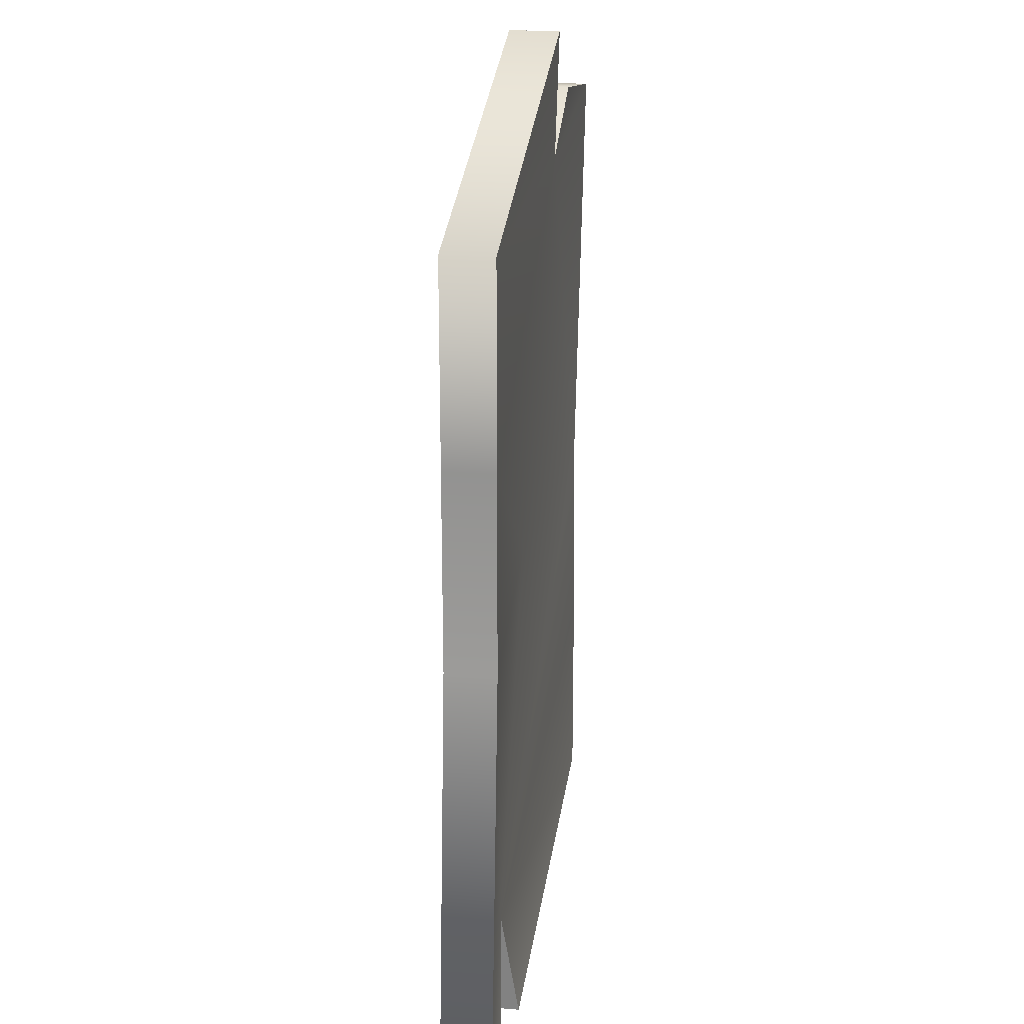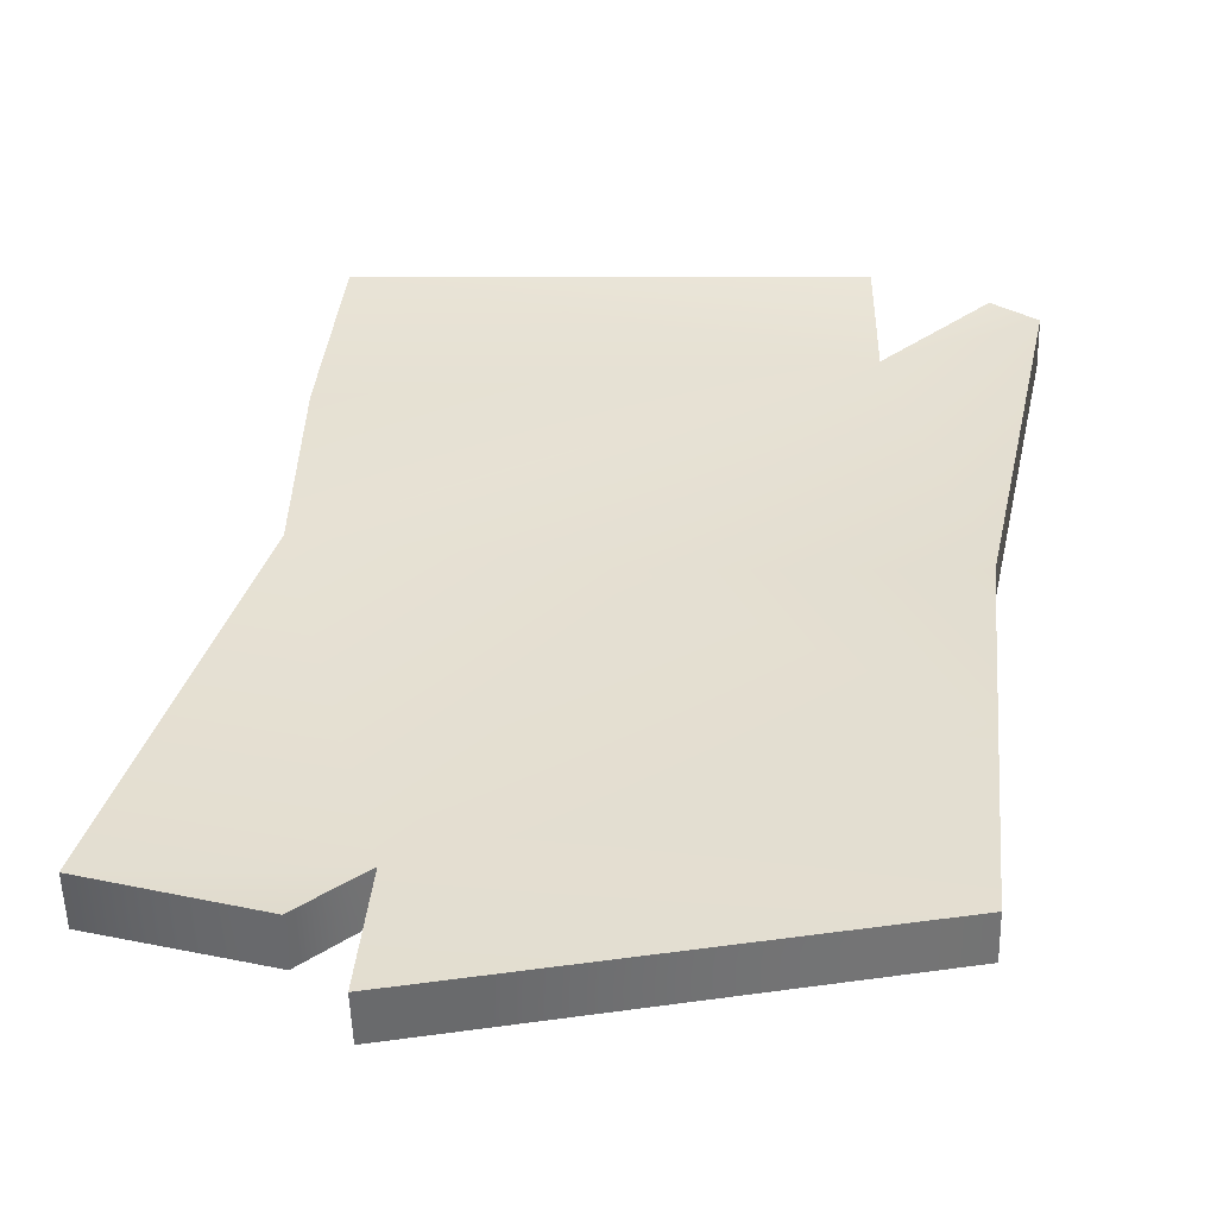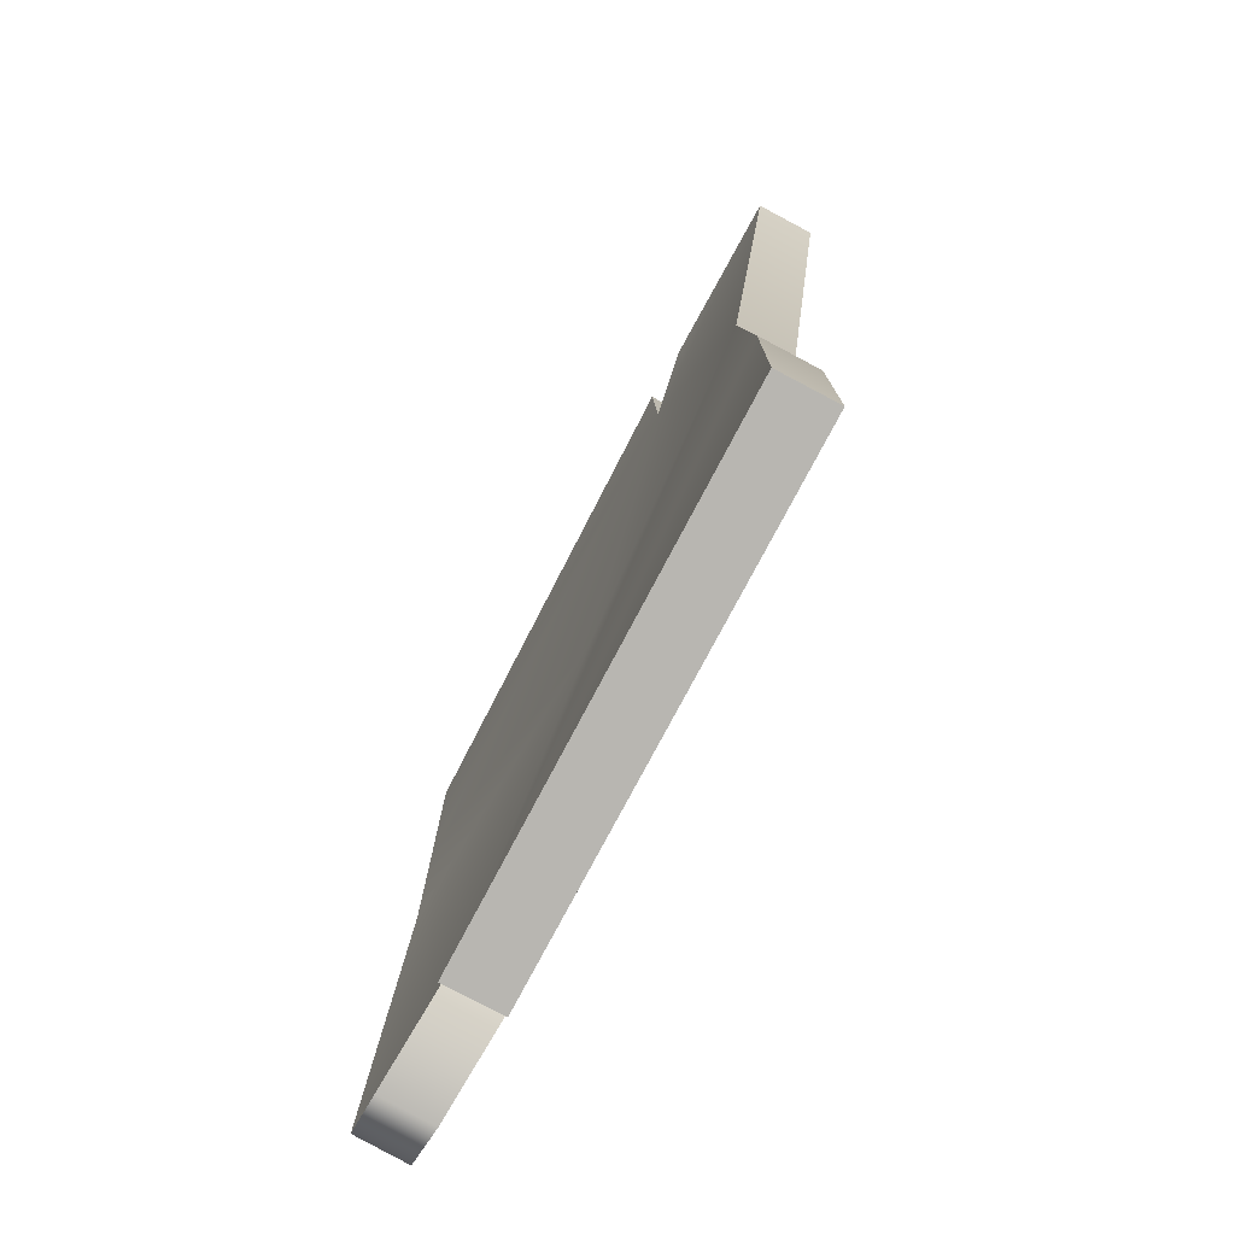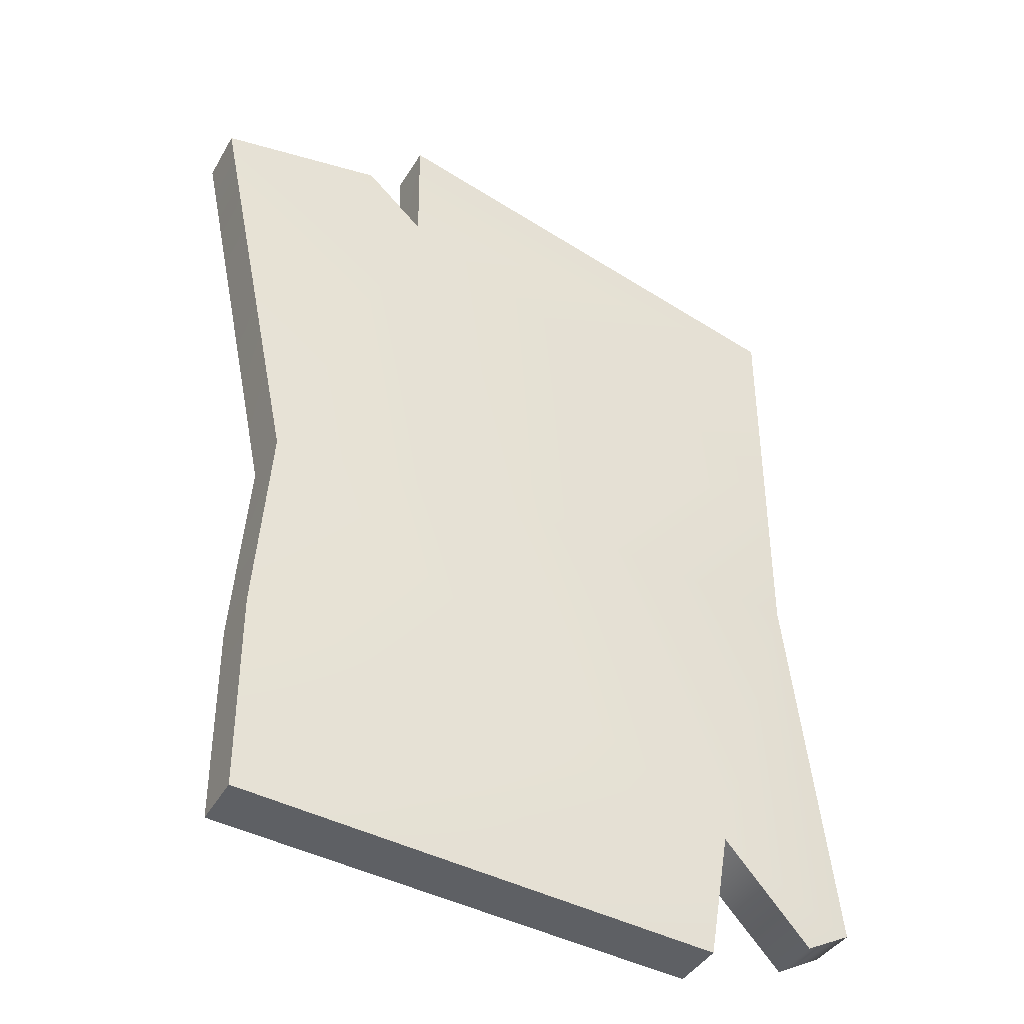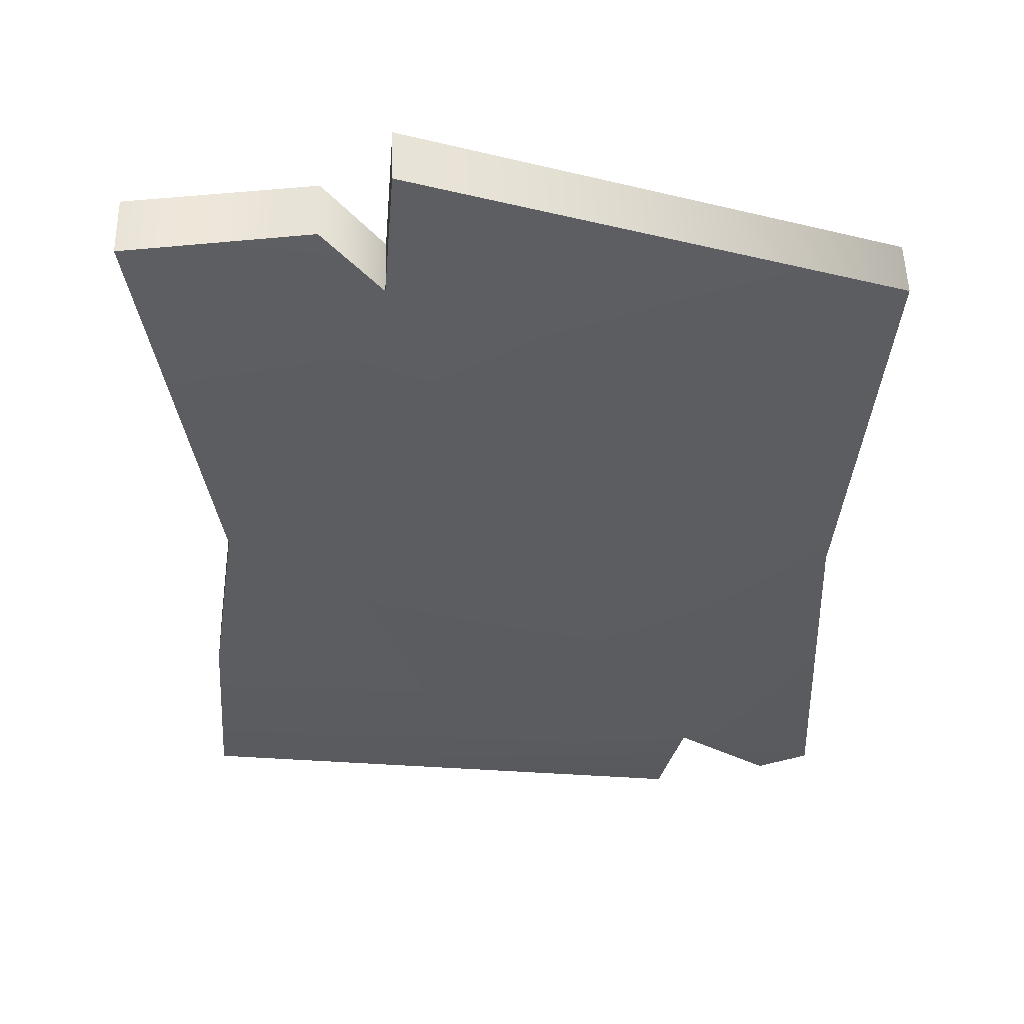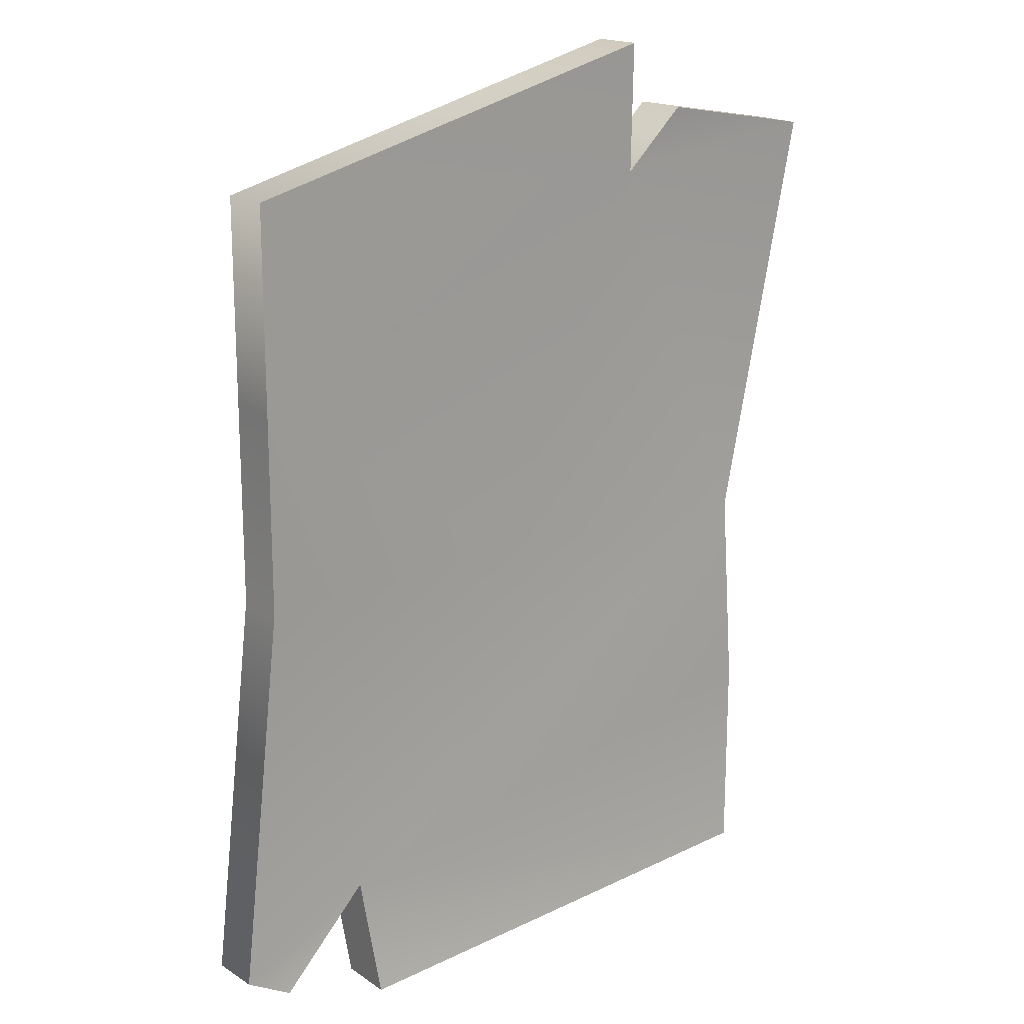
<metadata>
{"format":"obj","ext":"obj","renderer":"f3d","projection":"perspective","resolution":1024,"background":"white","views":[{"elev":22.2,"azim":99.0,"up":"+Z"},{"elev":38.0,"azim":5.5,"up":"+Y"},{"elev":-77.9,"azim":-117.3,"up":"+Z"},{"elev":-40.7,"azim":-26.8,"up":"+Z"},{"elev":-36.2,"azim":-4.2,"up":"+Y"},{"elev":17.9,"azim":143.0,"up":"+Z"}]}
</metadata>
<code>
g LT_WHFloatyBit2
v -46.54 4.727 -3.573
v -49.57 4.738 -45.22
v -49.46 -6.863 -45.16
v -46.42 -6.776 -3.569
v 73.26 -4.269 -3.569
v 52.96 -7.904 -69.41
v 82.48 -4.124 -81.66
v 82.48 -4.124 -81.66
v 82.12 6.272 -81.58
v 72.93 6.004 -3.569
v 73.26 -4.269 -3.569
v -46.54 4.727 -3.573
v -46.42 -6.776 -3.569
v -63.83 -7.14 80.85
v -63.95 4.362 80.85
v -29.73 4.773 86.86
v -63.95 4.362 80.85
v -63.83 -7.14 80.85
v -29.55 -6.422 86.87
v 72.93 6.004 37.01
v 73.26 -4.269 37.01
v 73.26 -4.269 -3.569
v 72.93 6.004 -3.569
v -46.54 4.727 -3.573
v 52.73 3.144 -69.43
v -49.57 4.738 -45.22
v 73.01 -4.322 -86.75
v 72.71 6.4 -86.71
v 82.12 6.272 -81.58
v 82.48 -4.124 -81.66
v 52.96 -7.904 -69.41
v 52.73 3.144 -69.43
v 72.71 6.4 -86.71
v 73.01 -4.322 -86.75
v -49.38 -6.886 -86.75
v -49.48 4.815 -86.87
v 50.27 6.579 -93.73
v 50.43 -4.795 -93.67
v 50.43 -4.795 -93.67
v 50.27 6.579 -93.73
v 52.73 3.144 -69.43
v 52.96 -7.904 -69.41
v 13.5 -9.265 -3.569
v -46.42 -6.776 -3.569
v -49.46 -6.863 -45.16
v 13.27 1.623 -3.571
v 72.93 6.004 -3.569
v 82.12 6.272 -81.58
v 50.27 6.579 -93.73
v -49.48 4.815 -86.87
v -49.38 -6.886 -86.75
v 50.43 -4.795 -93.67
v 73.01 -4.322 -86.75
v 72.71 6.4 -86.71
v -49.48 4.815 -86.87
v -49.38 -6.886 -86.75
v -17.53 -6.171 100.8
v 73.26 -4.269 77.59
v 72.93 6.004 77.59
v -17.81 4.41 100.8
v -29.73 4.773 86.86
v -29.55 -6.422 86.87
v -17.79 -7.328 74.31
v -18.02 3.56 74.31
v -17.53 -6.171 100.8
v -17.81 4.41 100.8
v -18.02 3.56 74.31
v -17.79 -7.328 74.31
v -17.53 -6.171 100.8
v -17.79 -7.328 74.31
v 73.26 -4.269 77.59
v 72.93 6.004 77.59
v -18.02 3.56 74.31
v -17.81 4.41 100.8
v 72.93 6.004 77.59
v 73.26 -4.269 77.59
v 73.26 -4.269 37.01
v 72.93 6.004 37.01
v -29.55 -6.422 86.87
v -63.83 -7.14 80.85
v -63.95 4.362 80.85
v -29.73 4.773 86.86
f 10 8 9
f 8 10 11
f 7 6 53
f 6 7 5
f 6 51 52
f 51 6 45
f 44 45 6
f 43 6 5
f 6 43 44
f 70 44 43
f 44 70 80
f 79 80 70
f 77 43 5
f 43 77 70
f 71 70 77
f 70 71 69
f 25 48 54
f 48 25 47
f 46 47 25
f 47 46 78
f 73 78 46
f 78 73 72
f 74 72 73
f 24 46 25
f 46 24 73
f 81 73 24
f 73 81 82
f 49 50 25
f 26 25 50
f 25 26 24
f 21 75 76
f 75 21 20
f 22 20 21
f 20 22 23
f 3 55 56
f 55 3 2
f 1 2 3
f 3 4 1
f 14 12 13
f 12 14 15
f 18 16 17
f 16 18 19
f 29 27 28
f 27 29 30
f 33 31 32
f 31 33 34
f 37 35 36
f 35 37 38
f 41 39 40
f 39 41 42
f 59 57 58
f 57 59 60
f 63 61 62
f 61 63 64
f 67 65 66
f 65 67 68

</code>
